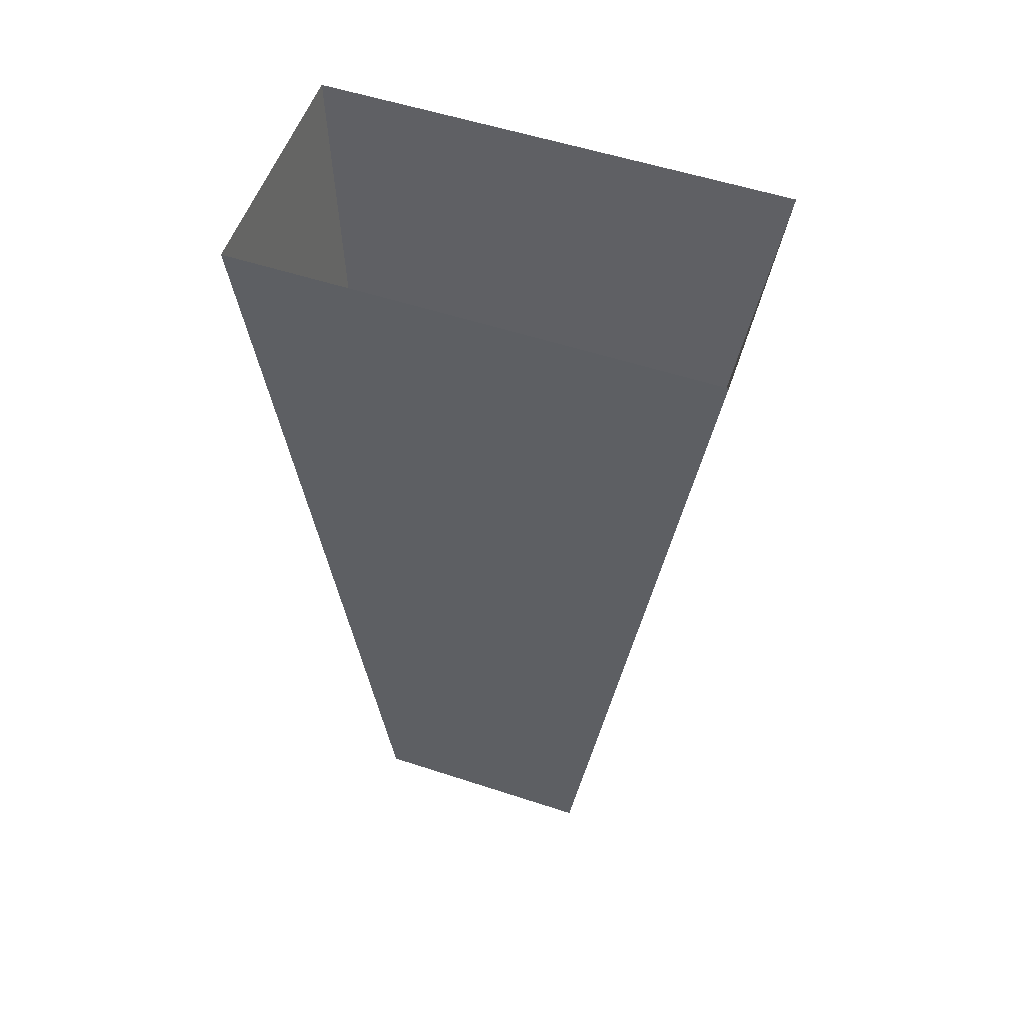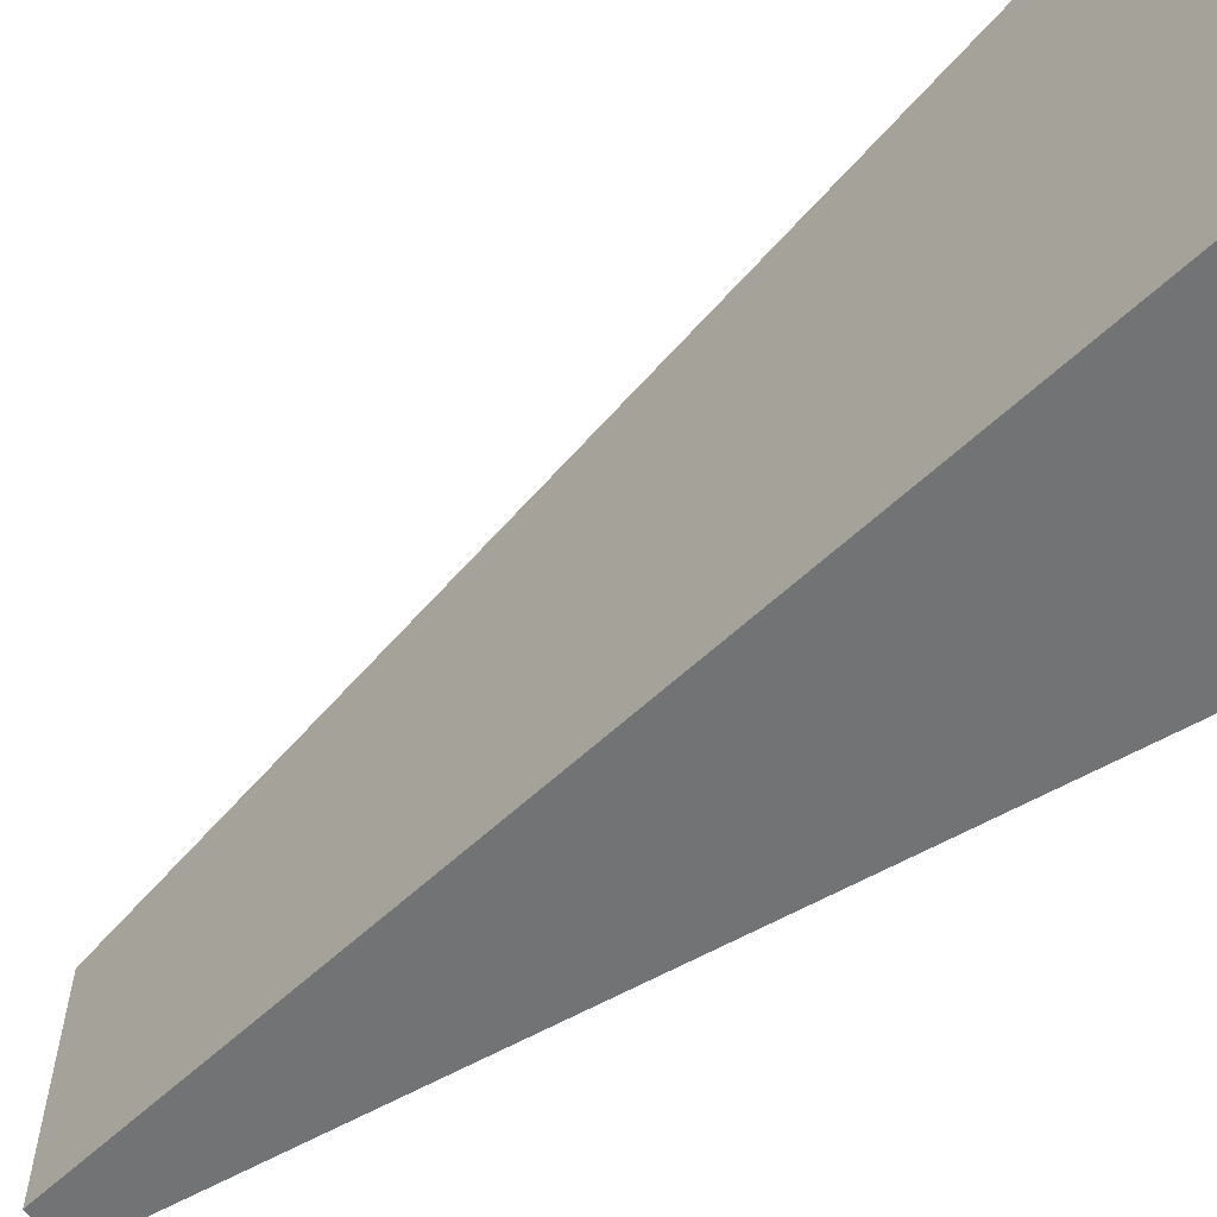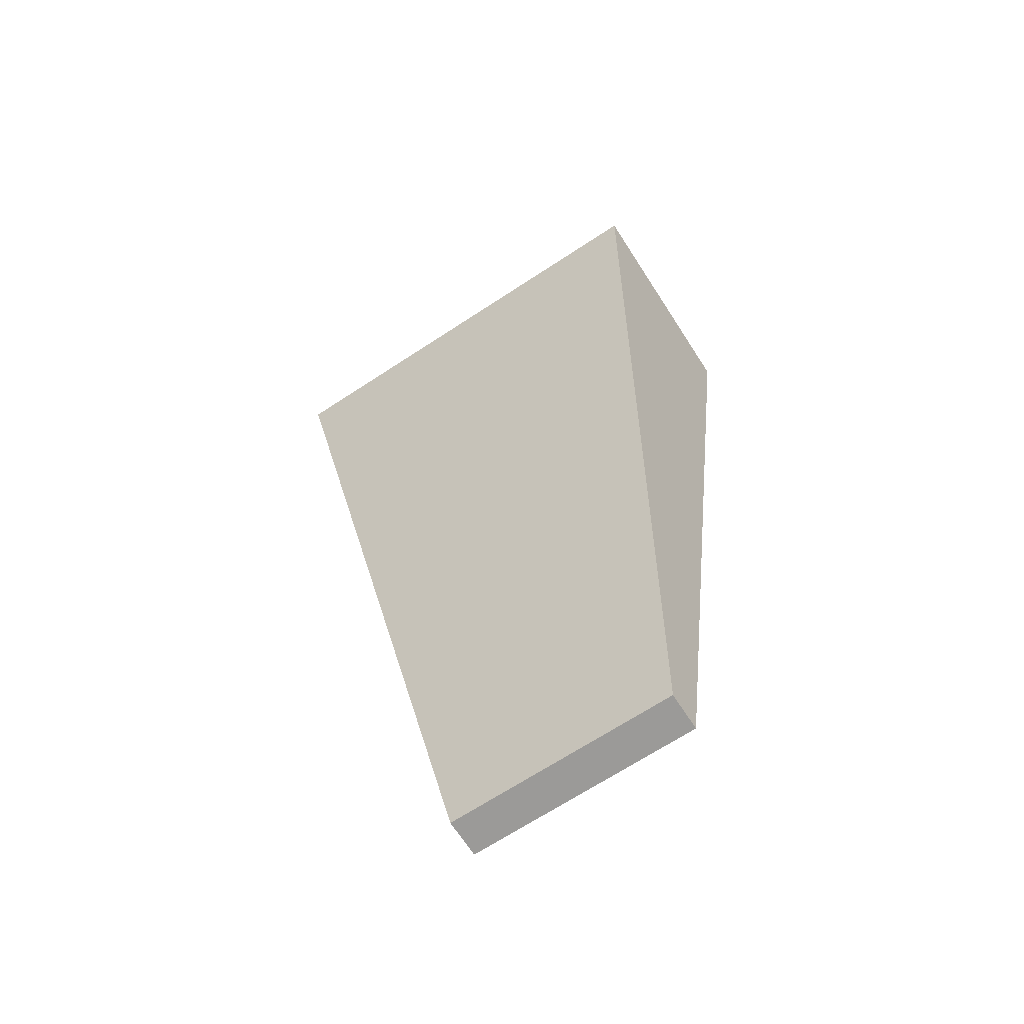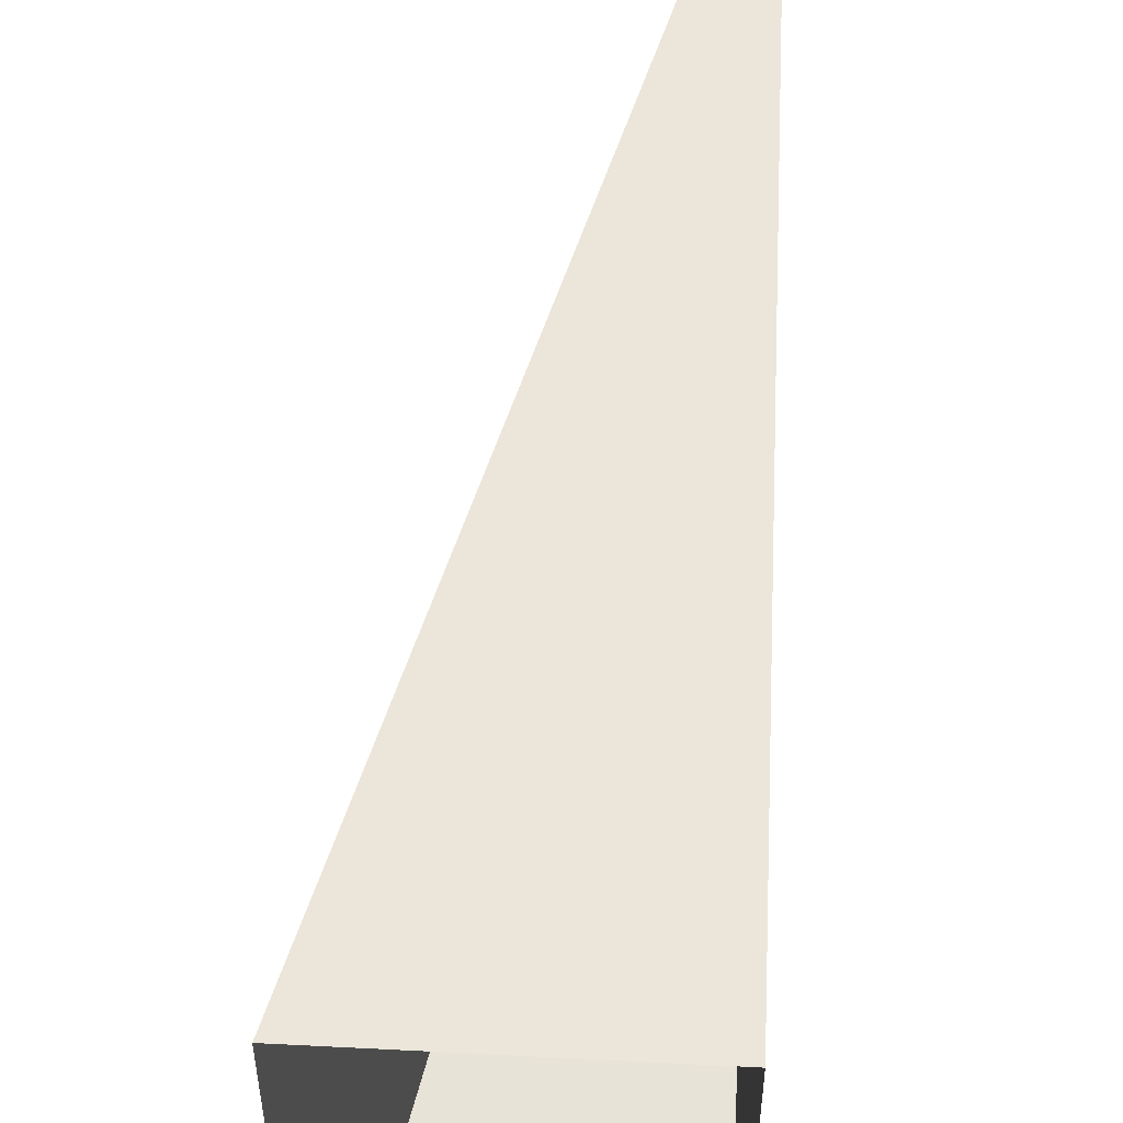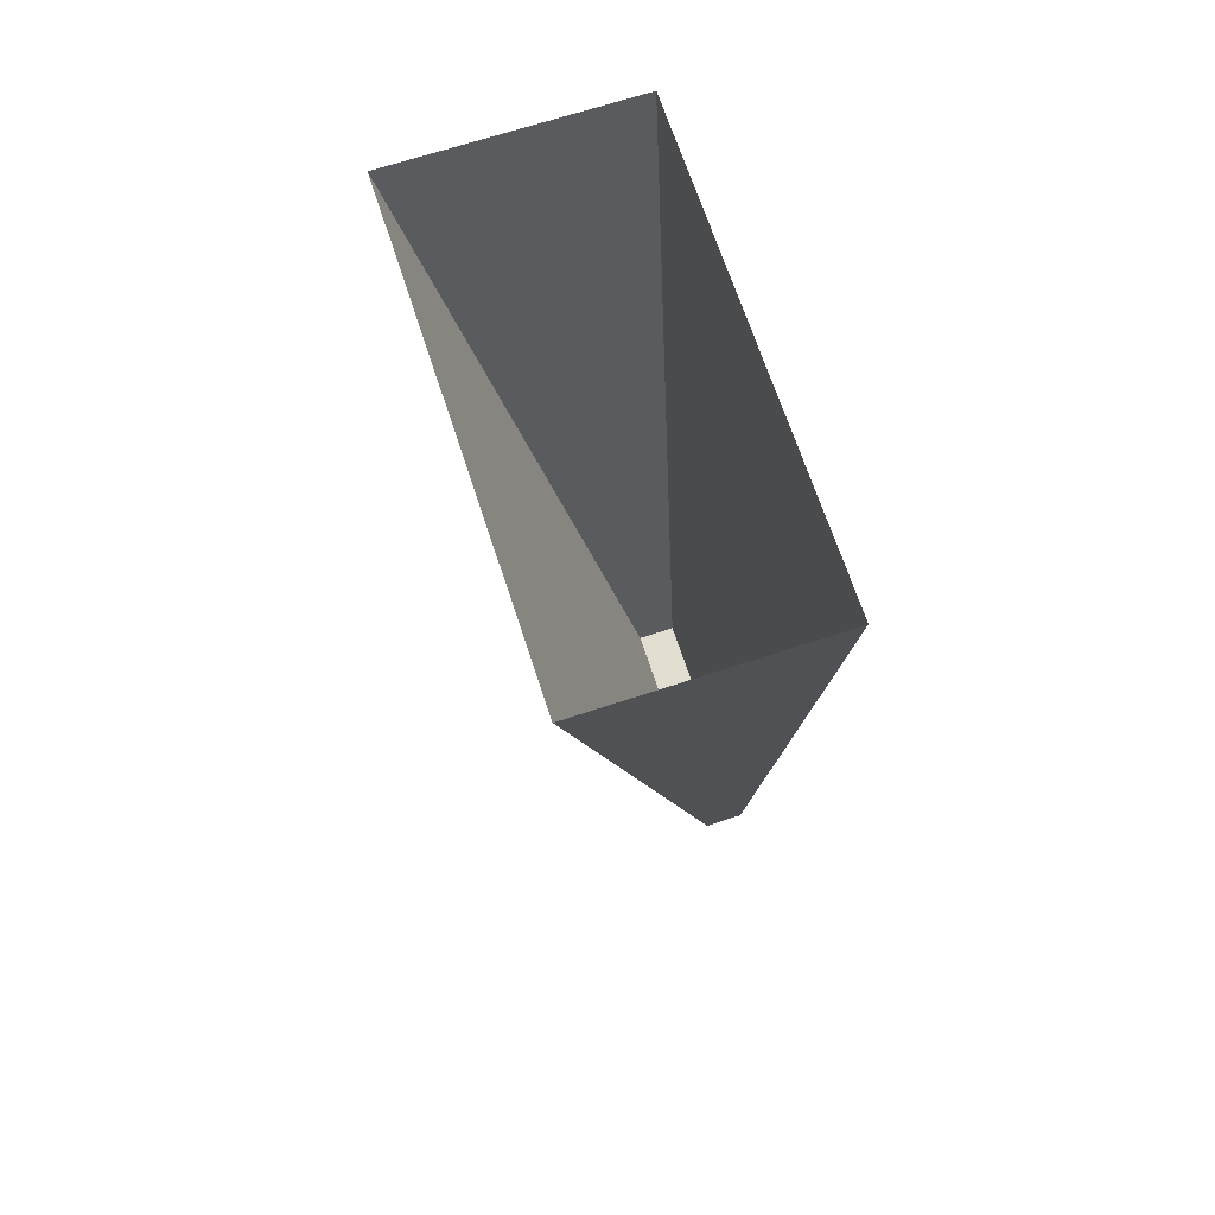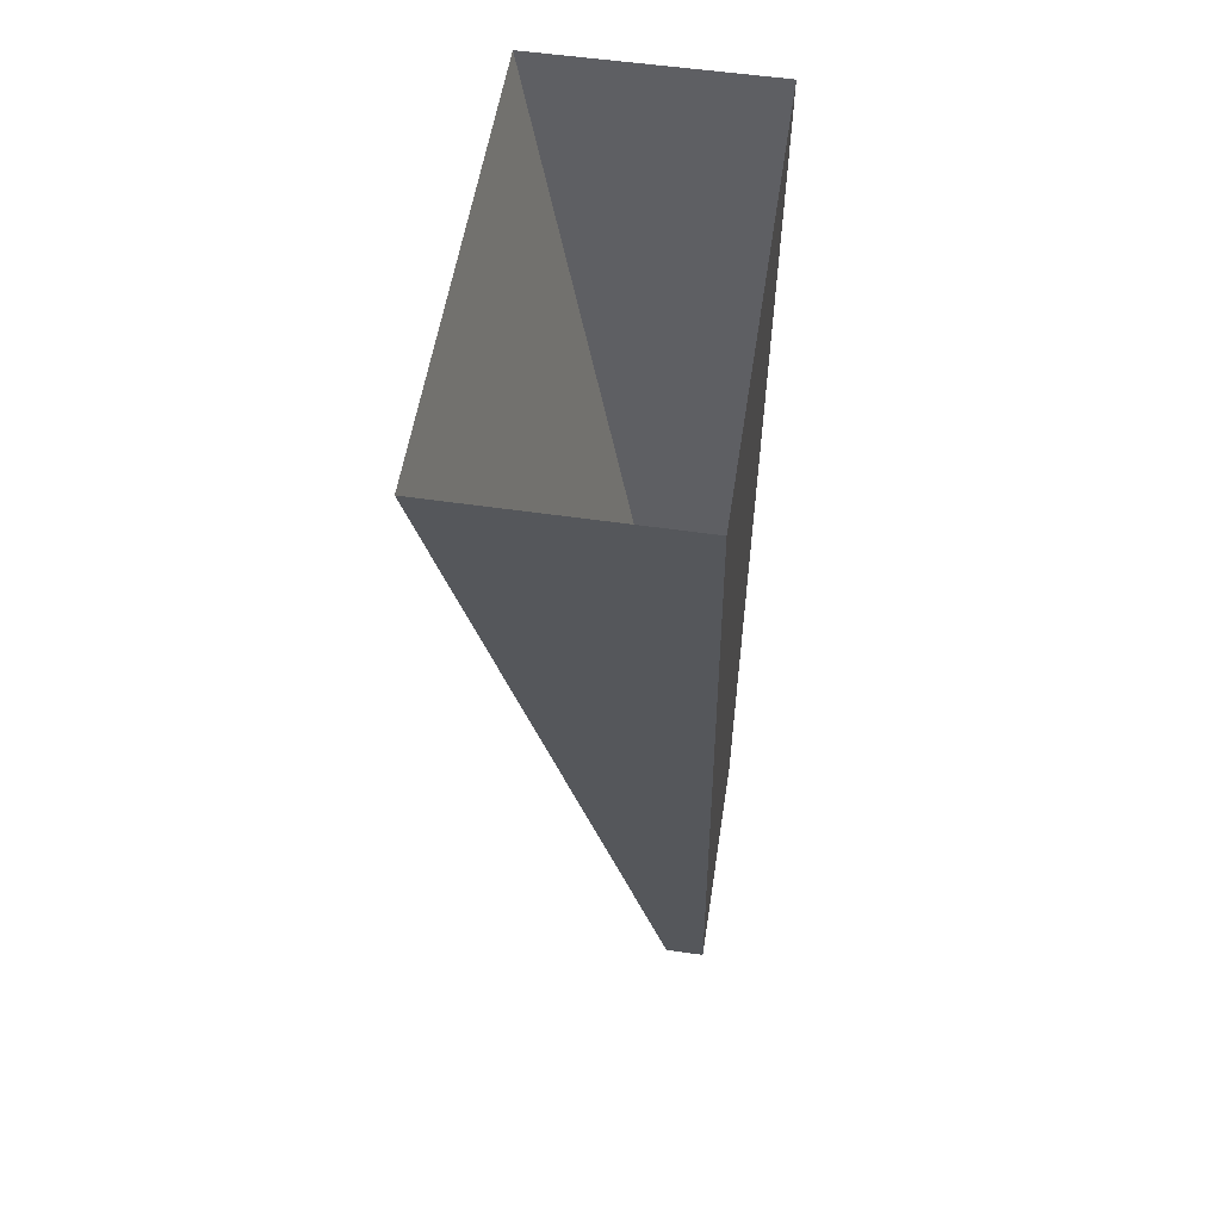
<metadata>
{"format":"obj","ext":"obj","renderer":"f3d","projection":"perspective","resolution":1024,"background":"white","views":[{"elev":55.0,"azim":-70.9,"up":"+Y"},{"elev":-60.8,"azim":124.4,"up":"+Z"},{"elev":-69.3,"azim":123.1,"up":"+Y"},{"elev":54.0,"azim":-176.9,"up":"+Z"},{"elev":68.9,"azim":161.8,"up":"+Y"},{"elev":55.2,"azim":-171.3,"up":"+Y"}]}
</metadata>
<code>
g pb_Mesh224156
v 1 -9 17
v 0.5 -9 17
v 3.5 2.5 18.5
v 0.5 2.5 18.5
v 0.5 -9 14
v 1 -9 14
v 0.5 2.5 12.5
v 3.5 2.5 12.5
v 1 -9 14
v 1 -9 17
v 3.5 2.5 12.5
v 3.5 2.5 18.5
v 1 -9 14
v 0.5 -9 14
v 1 -9 17
v 0.5 -9 17
v 0.5 -9 17
v 0.5 -9 14
v 0.5 2.5 18.5
v 0.5 2.5 12.5
g pb_Mesh224156_0
f 3 2 1
f 3 4 2
f 7 6 5
f 7 8 6
f 11 10 9
f 11 12 10
f 15 14 13
f 15 16 14
g pb_Mesh224156_1
f 19 18 17
f 19 20 18

</code>
